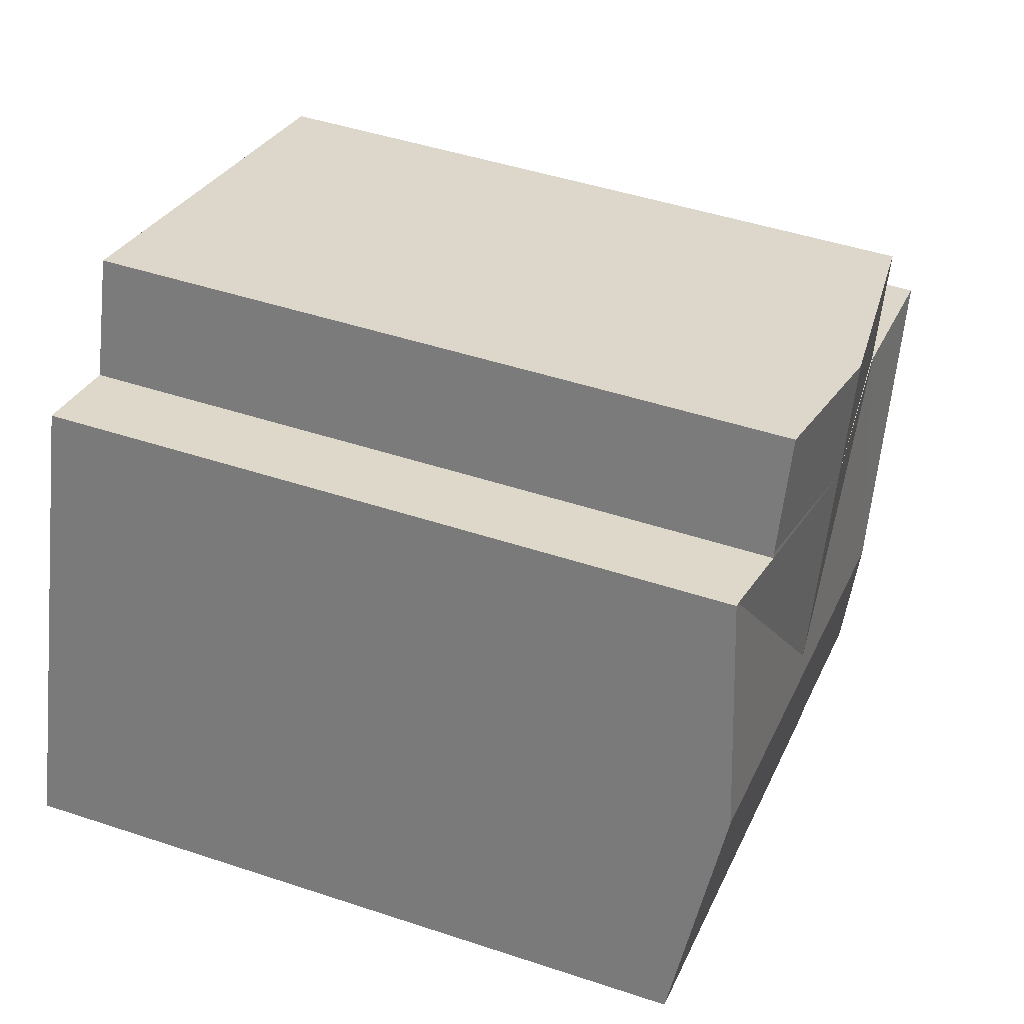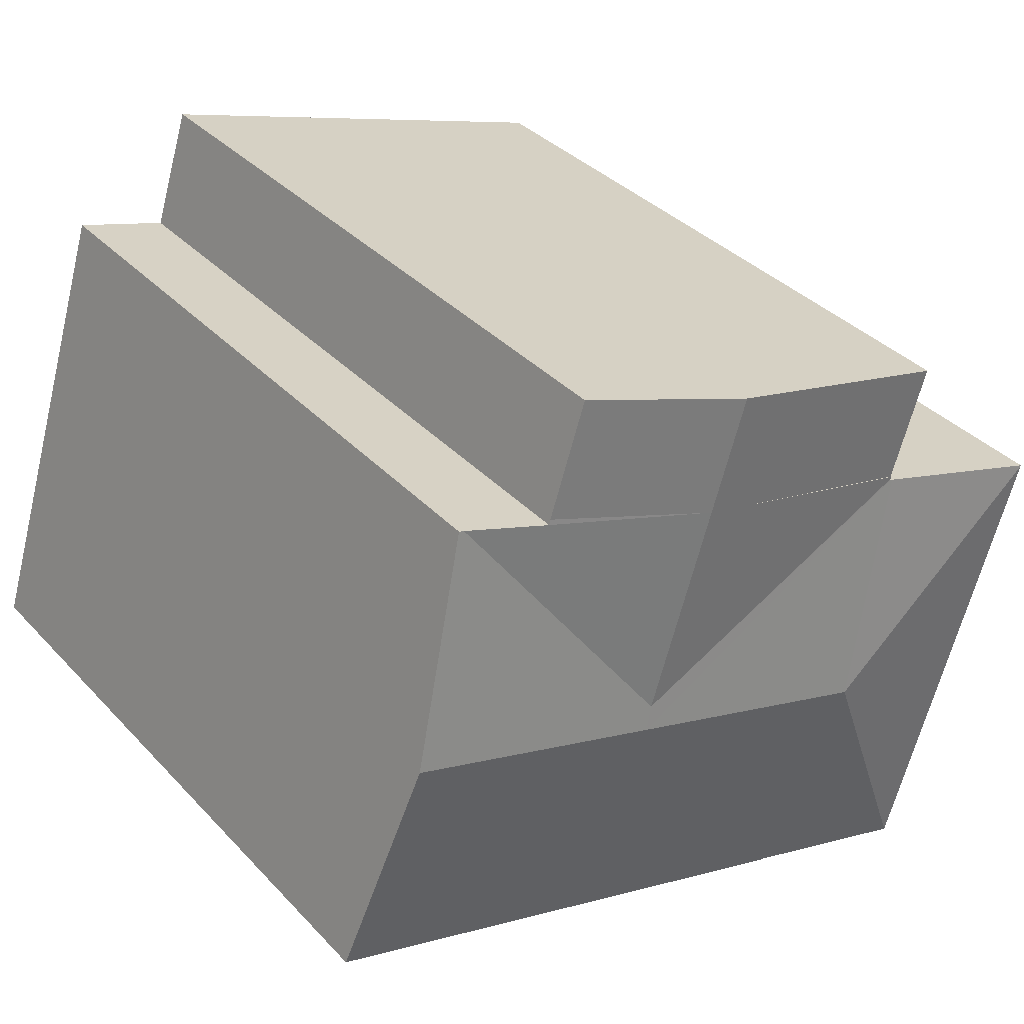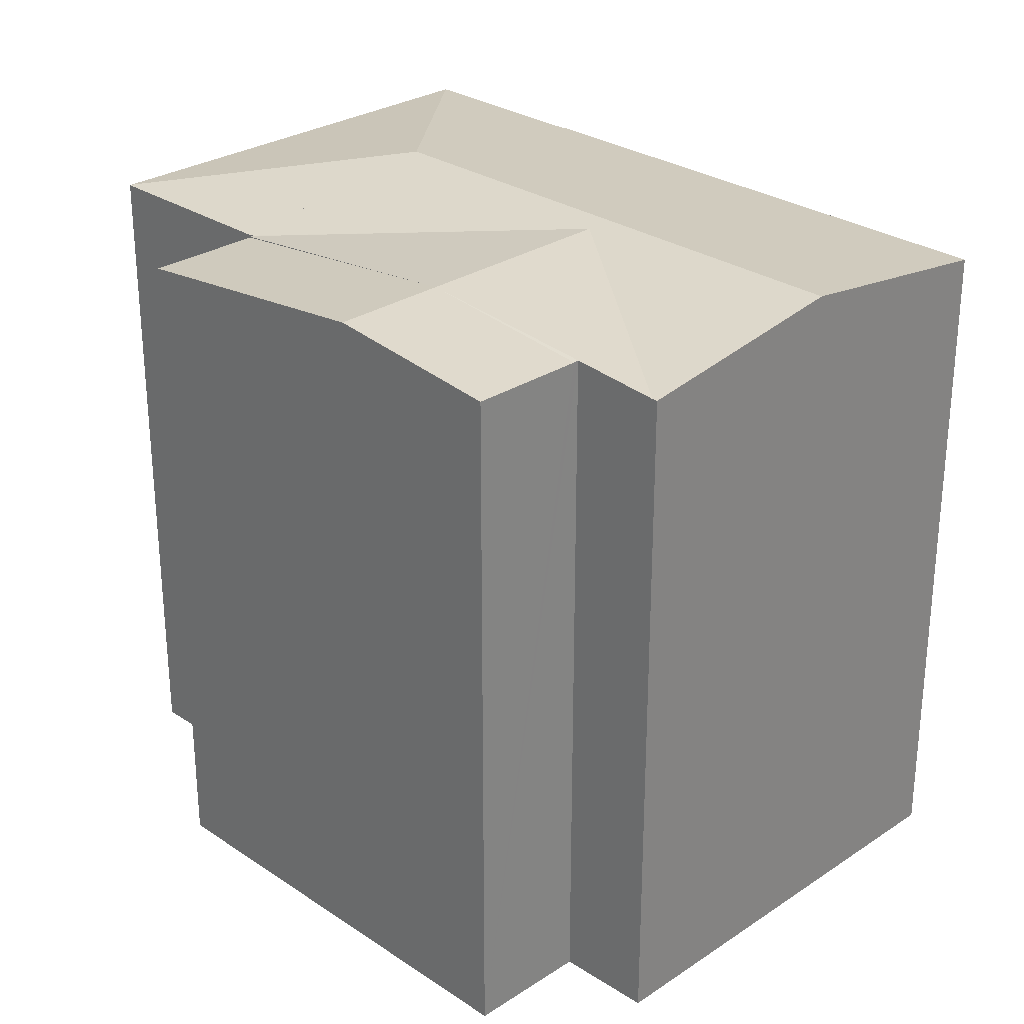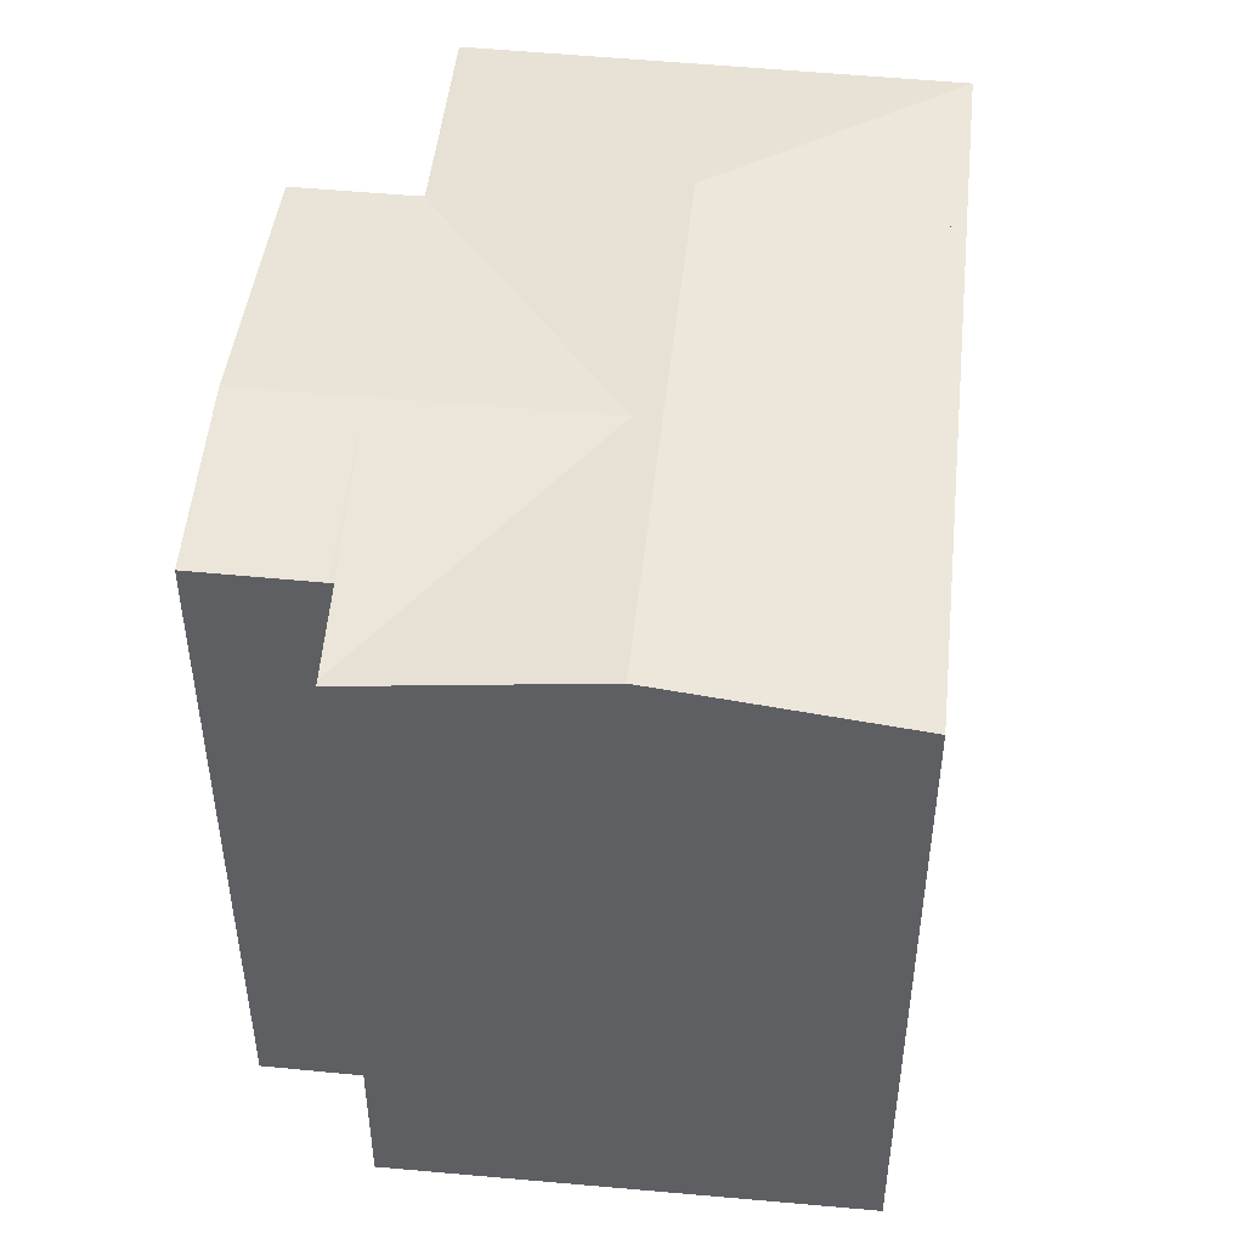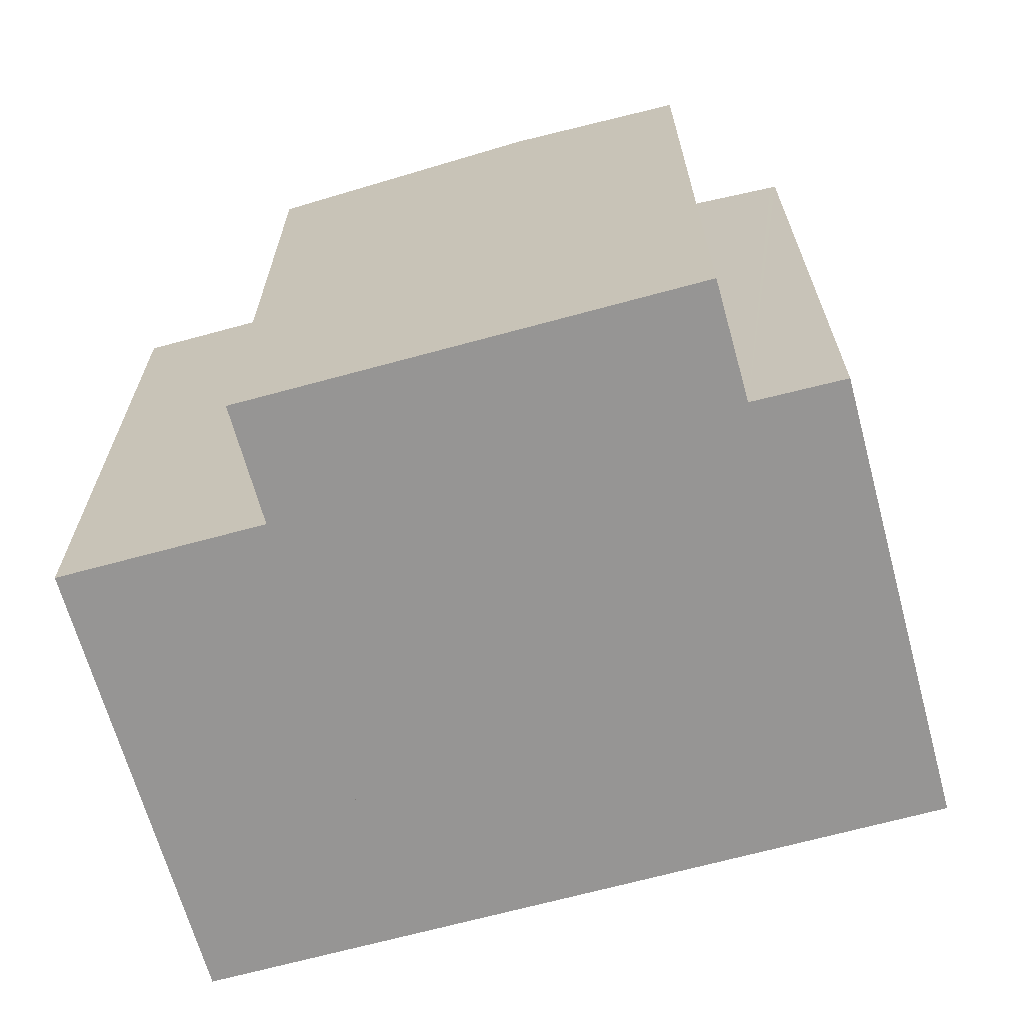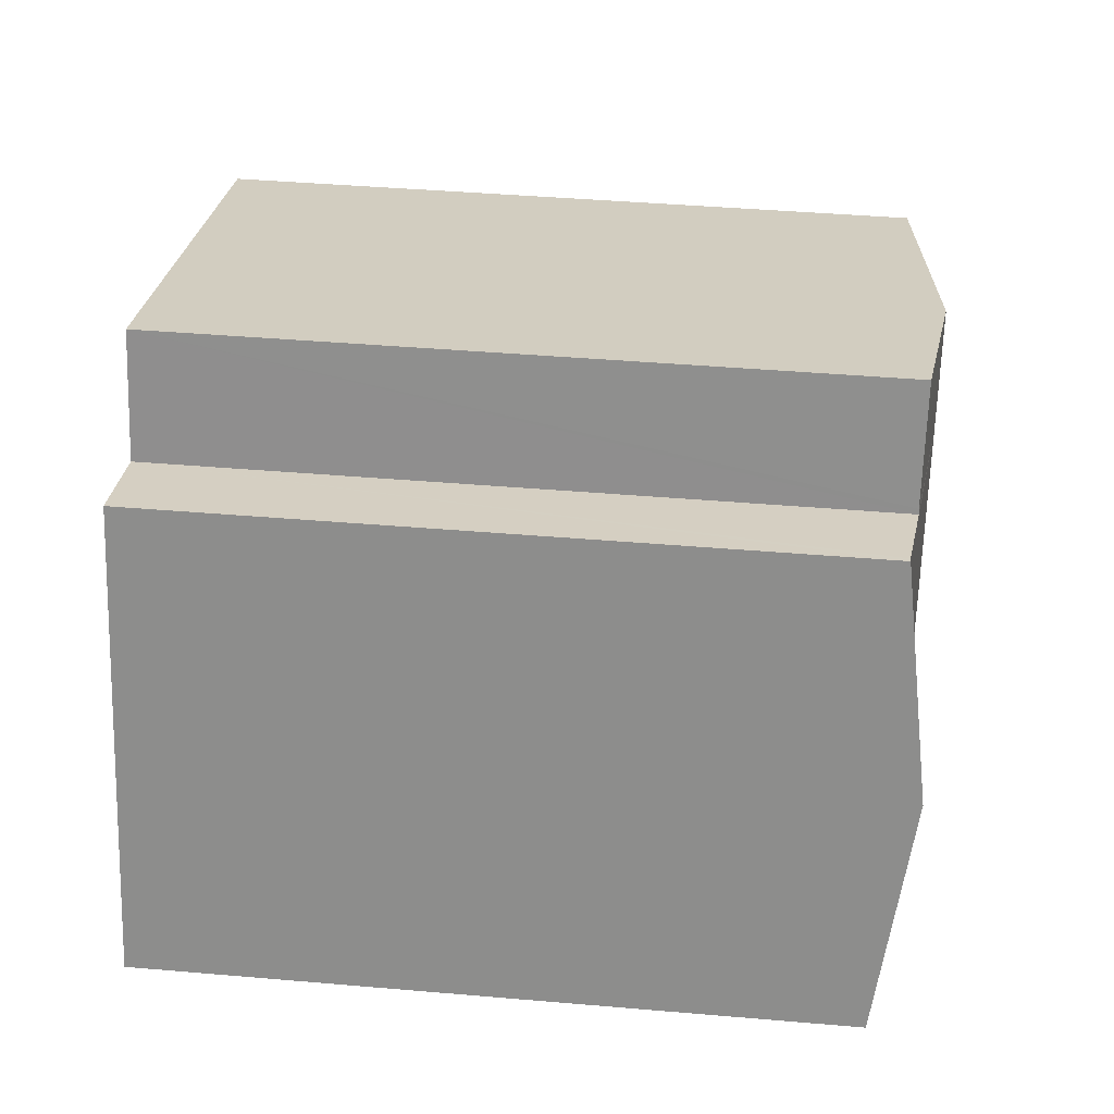
<metadata>
{"format":"obj","ext":"obj","renderer":"f3d","projection":"perspective","resolution":1024,"background":"white","views":[{"elev":46.3,"azim":110.8,"up":"+Z"},{"elev":35.5,"azim":143.5,"up":"+Z"},{"elev":28.3,"azim":27.6,"up":"+Y"},{"elev":48.6,"azim":78.4,"up":"+Y"},{"elev":-67.5,"azim":-2.3,"up":"+Y"},{"elev":42.0,"azim":95.9,"up":"+Z"}]}
</metadata>
<code>
v  6.559 17.48 -3.946
v  8.387 16.72 -9.385
v  8.274 16.72 -9.421
v  13.11 16.72 -7.883
v  13.18 17.48 -1.838
v  14.89 16.72 -7.313
v  15.25 16.72 -7.2
v  15.42 16.72 -7.145
v  21.39 16.72 -5.244
v  19.69 17.48 0.235
v  4.915 16.72 1.559
v  4.843 16.72 1.536
v  13 17.4 -1.259
v  17.89 16.73 5.604
v  18.01 16.73 5.641
v  4.904 16.72 1.594
v  11.44 17.41 3.733
v  4.886 16.72 1.648
v  4.398 16.7 3.167
v  4.886 16.7 1.648
v  3.997 16.7 4.415
v  10.57 17.41 6.5
v  15.73 16.94 5.099
v  14.84 16.95 7.854
v  13.64 17.17 4.435
v  15.77 16.95 4.977
v  15.77 -3.048e-16 4.977
v  18.01 -3.454e-16 5.641
v  17.89 -3.431e-16 5.604
v  4.843 -9.405e-17 1.536
v  4.915 -9.546e-17 1.559
v  3.997 -2.703e-16 4.415
v  14.84 -4.809e-16 7.854
v  10.57 -3.98e-16 6.5
v  21.39 3.211e-16 -5.244
v  19.69 -1.439e-17 0.235
v  15.73 -3.122e-16 5.099
v  15.42 4.375e-16 -7.145
v  8.387 5.747e-16 -9.385
v  8.274 5.769e-16 -9.421
v  13.11 4.827e-16 -7.883
v  14.89 4.478e-16 -7.313
v  15.25 4.409e-16 -7.2
v  6.559 2.416e-16 -3.946
v  4.904 -9.76e-17 1.594
v  4.398 -1.939e-16 3.167
v  4.886 -1.009e-16 1.648
v  8.274 16.7 -9.421
v  3.578 16.71 -10.92
v  4.656 16.7 -10.57
v  0.008 16.71 -0.025
v  4.843 16.7 1.536
v  0 16.7 1.023e-15
v  0 0 0
v  3.578 6.684e-16 -10.92
v  4.656 6.474e-16 -10.57
v  0.008 1.531e-18 -0.025
g defaultobject
f 1 2 3
f 2 1 4
f 4 1 5
f 4 5 6
f 6 5 7
f 7 5 8
f 8 5 9
f 9 5 10
f 11 1 12
f 1 11 5
f 5 11 13
f 5 13 14
f 5 14 10
f 10 14 15
f 13 11 16
f 17 16 18
f 16 17 13
f 19 17 20
f 17 19 21
f 17 21 22
f 23 22 24
f 22 23 25
f 22 25 17
f 26 25 23
f 25 26 17
f 13 26 14
f 26 13 17
f 20 17 18
f 27 14 26
f 14 27 15
f 15 27 28
f 28 27 29
f 30 11 12
f 11 30 31
f 32 22 21
f 22 32 24
f 24 32 33
f 33 32 34
f 28 10 15
f 10 28 9
f 9 28 35
f 35 28 36
f 33 23 24
f 23 33 26
f 26 33 27
f 27 33 37
f 35 8 9
f 8 35 7
f 7 35 6
f 6 35 4
f 4 35 2
f 2 35 3
f 3 35 38
f 3 38 39
f 3 39 40
f 39 38 41
f 41 38 42
f 42 38 43
f 40 1 3
f 1 40 12
f 12 40 30
f 30 40 44
f 31 16 11
f 16 31 20
f 20 31 19
f 19 31 21
f 21 31 45
f 21 45 32
f 32 45 46
f 46 45 47
f 39 44 40
f 44 39 30
f 30 39 31
f 31 39 41
f 31 41 45
f 46 34 32
f 34 46 47
f 34 47 45
f 34 45 41
f 34 41 42
f 34 42 38
f 34 38 33
f 33 38 27
f 27 38 35
f 33 27 37
f 27 35 29
f 29 35 28
f 28 35 36
f 48 49 1
f 49 48 50
f 51 1 49
f 51 52 1
f 52 51 53
f 53 30 52
f 30 53 54
f 30 1 52
f 1 30 48
f 48 30 40
f 40 30 44
f 40 50 48
f 50 40 49
f 49 40 55
f 55 40 56
f 55 51 49
f 51 55 53
f 53 55 54
f 54 55 57
f 44 56 40
f 56 44 55
f 55 44 57
f 57 44 30
f 57 30 54

</code>
